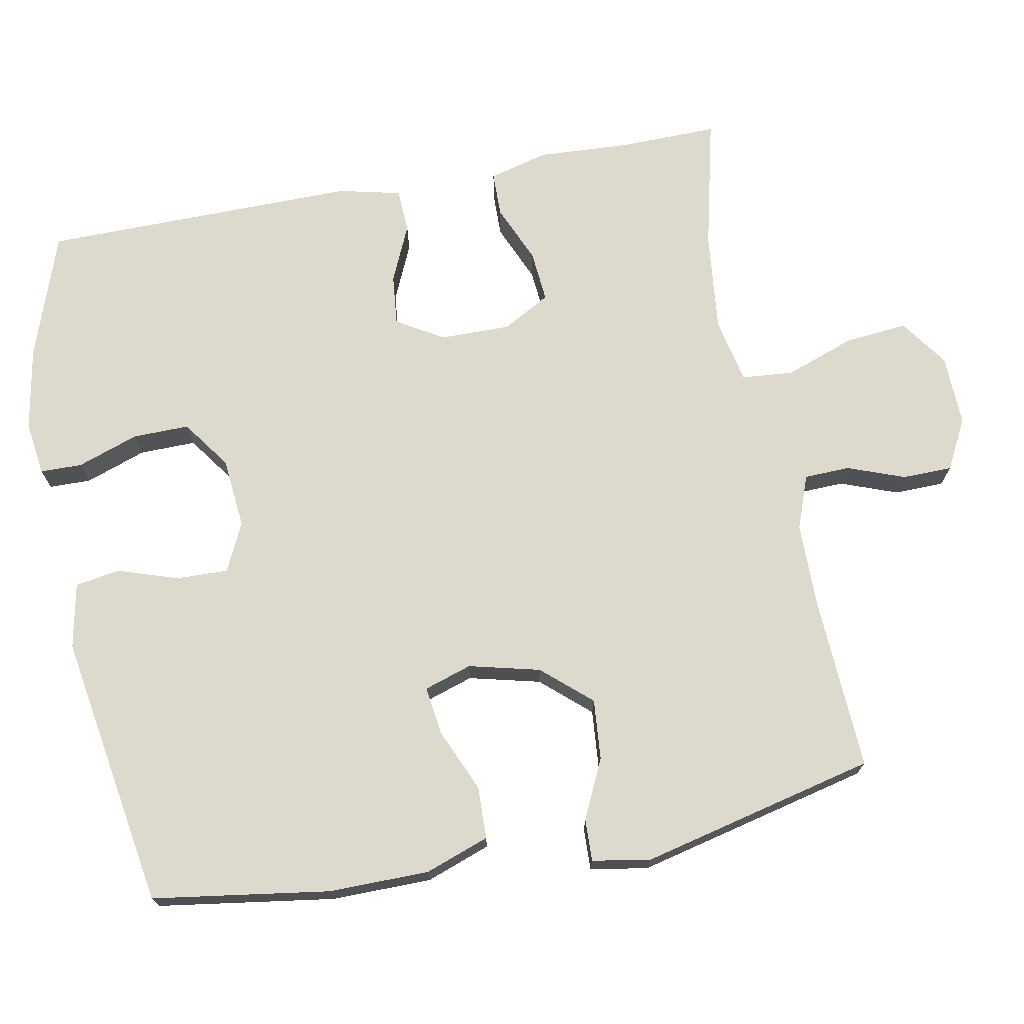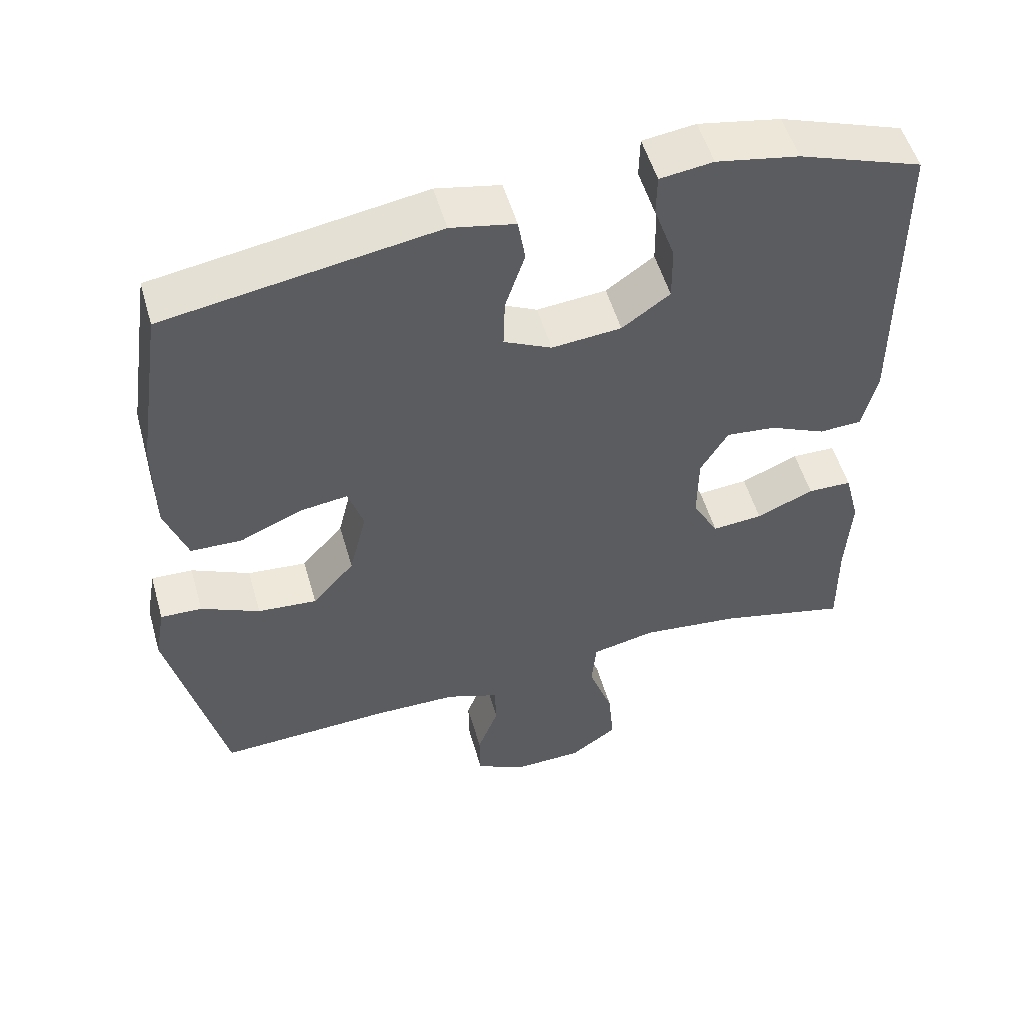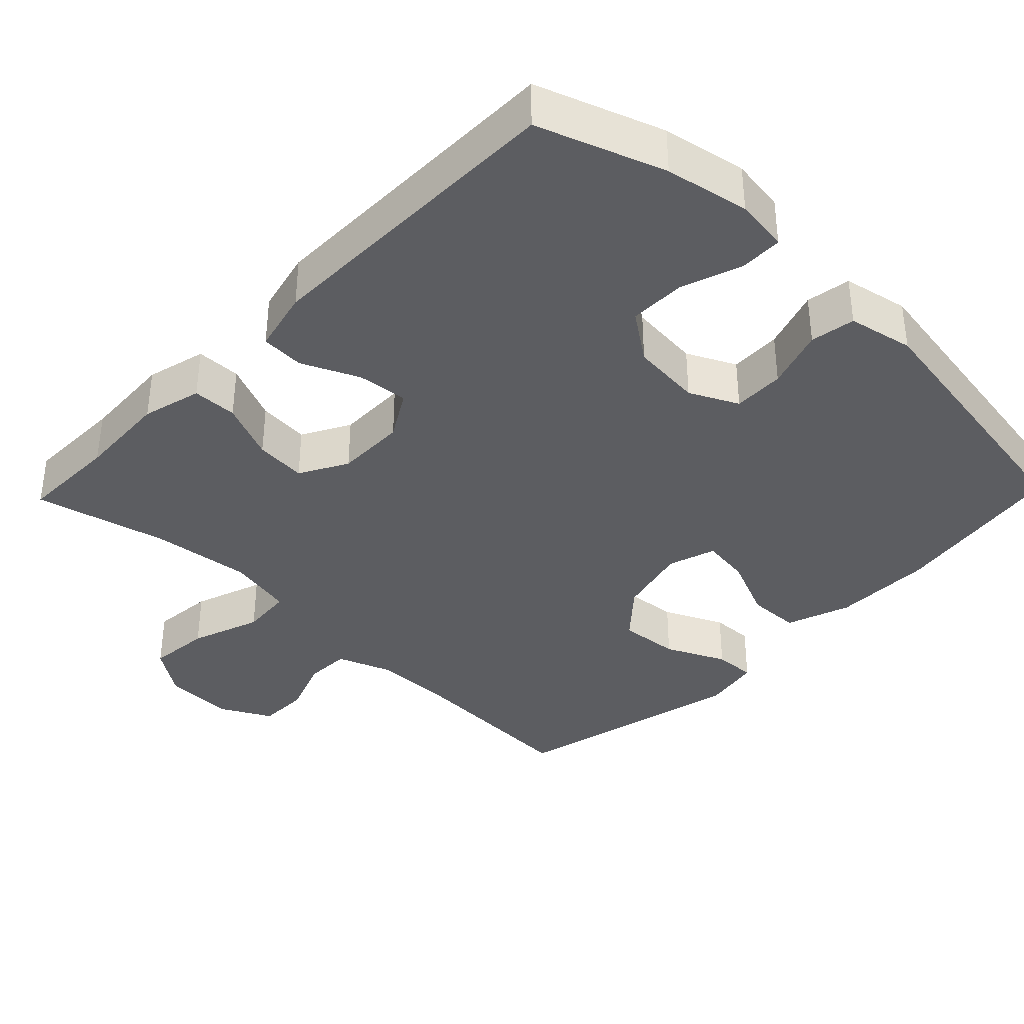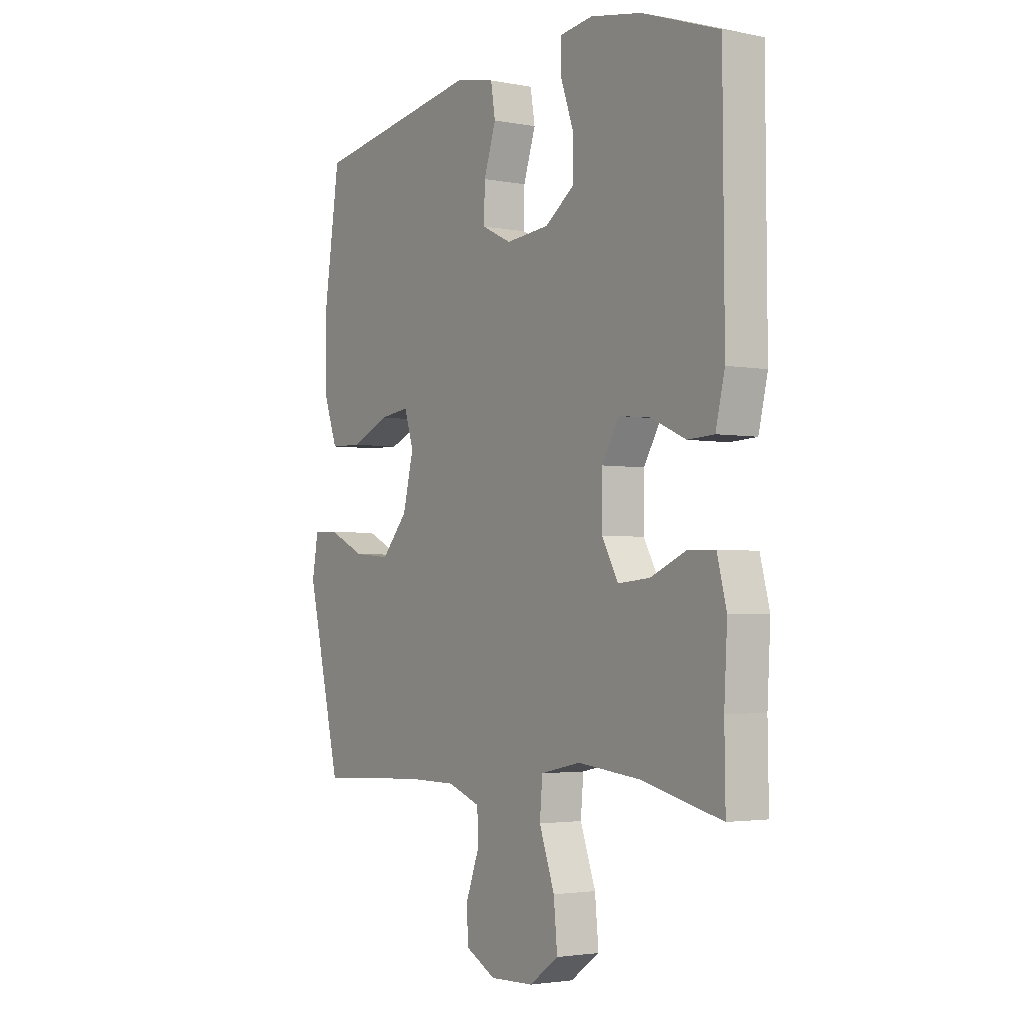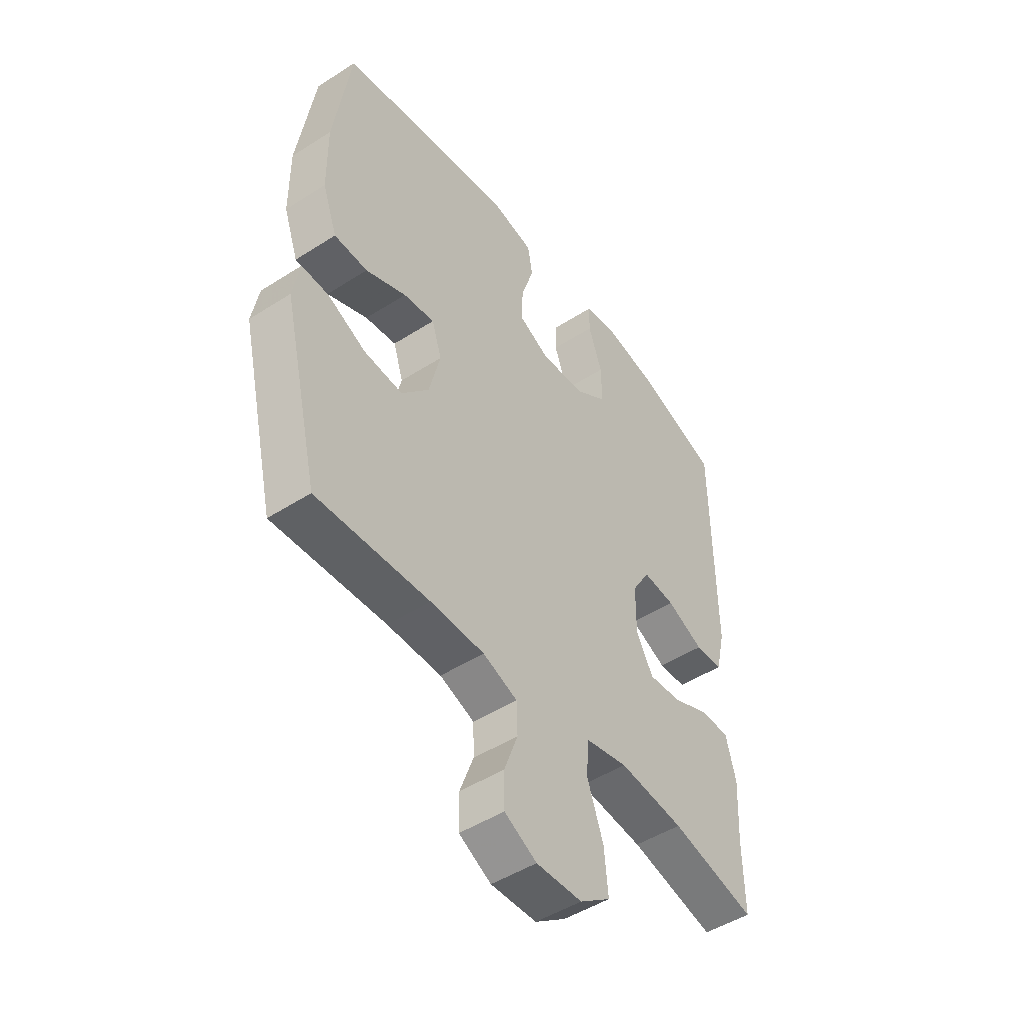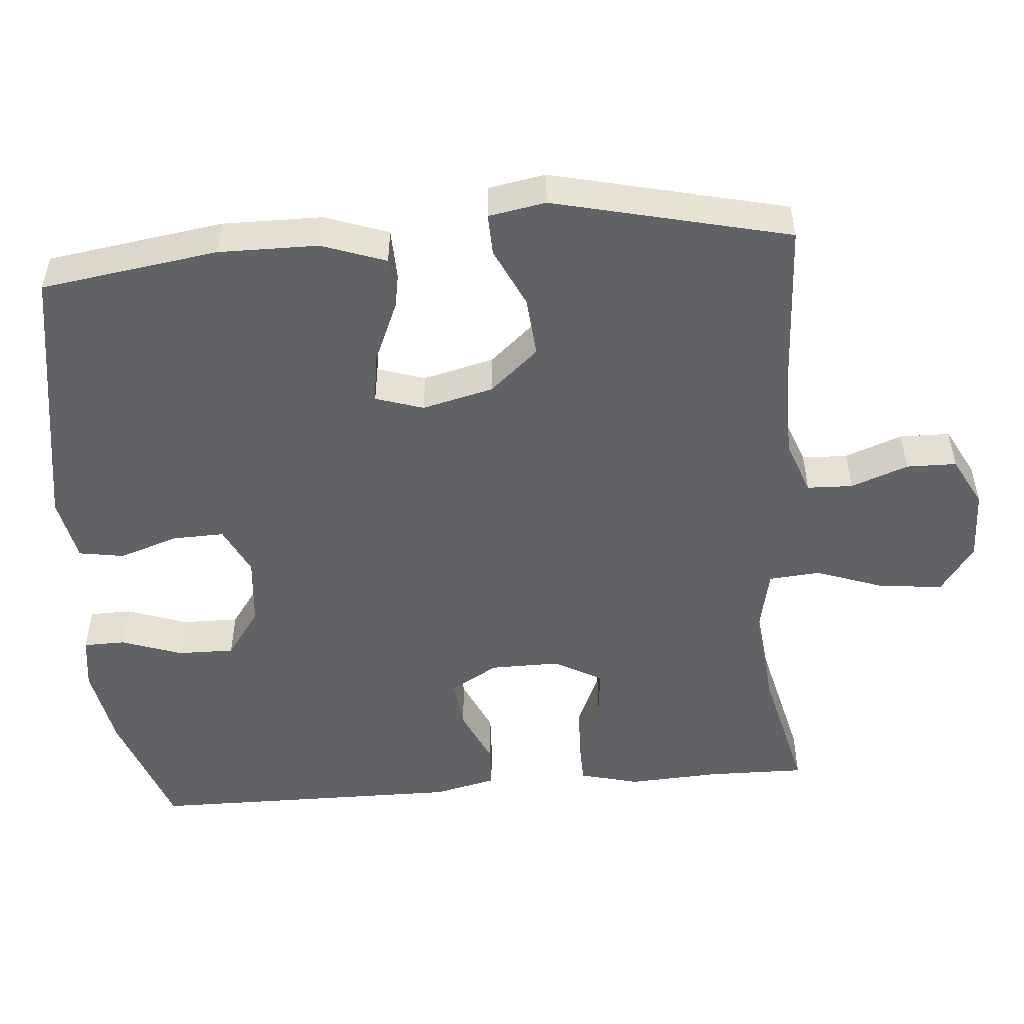
<metadata>
{"format":"obj","ext":"obj","renderer":"f3d","projection":"perspective","resolution":1024,"background":"white","views":[{"elev":71.9,"azim":79.2,"up":"+Y"},{"elev":52.9,"azim":164.1,"up":"+Z"},{"elev":-37.2,"azim":-43.9,"up":"+Y"},{"elev":-2.9,"azim":-123.5,"up":"+Z"},{"elev":-48.2,"azim":125.7,"up":"+Z"},{"elev":-50.7,"azim":94.7,"up":"+Y"}]}
</metadata>
<code>
v 0.5 0.07 -0.5
v 0.261 0.07 -0.488
v 0.147 0.07 -0.489
v 0.074 0.07 -0.516
v 0.072 0.07 -0.578
v 0.101 0.07 -0.656
v 0.1 0.07 -0.724
v 0.032 0.07 -0.76
v -0.065 0.07 -0.757
v -0.13 0.07 -0.711
v -0.122 0.07 -0.626
v -0.088 0.07 -0.531
v -0.094 0.07 -0.461
v -0.183 0.07 -0.442
v -0.32 0.07 -0.457
v -0.5 0.07 -0.5
v -0.498 0.07 -0.366
v -0.505 0.07 -0.241
v -0.484 0.07 -0.16
v -0.423 0.07 -0.159
v -0.344 0.07 -0.193
v -0.274 0.07 -0.199
v -0.238 0.07 -0.134
v -0.239 0.07 -0.039
v -0.277 0.07 0.025
v -0.346 0.07 0.018
v -0.424 0.07 -0.017
v -0.483 0.07 -0.014
v -0.503 0.07 0.071
v -0.5 0.07 0.5
v -0.329 0.07 0.56
v -0.215 0.07 0.581
v -0.142 0.07 0.571
v -0.141 0.07 0.514
v -0.17 0.07 0.431
v -0.171 0.07 0.354
v -0.105 0.07 0.307
v -0.009 0.07 0.298
v 0.057 0.07 0.33
v 0.055 0.07 0.4
v 0.028 0.07 0.482
v 0.038 0.07 0.543
v 0.127 0.07 0.561
v 0.5 0.07 0.5
v 0.536 0.07 0.259
v 0.535 0.07 0.123
v 0.504 0.07 0.036
v 0.433 0.07 0.034
v 0.347 0.07 0.071
v 0.281 0.07 0.08
v 0.26 0.07 0.015
v 0.284 0.07 -0.082
v 0.342 0.07 -0.148
v 0.424 0.07 -0.141
v 0.505 0.07 -0.103
v 0.562 0.07 -0.101
v 0.576 0.07 -0.179
v 0.5 0 -0.5
v 0.261 0 -0.488
v 0.147 0 -0.489
v 0.074 0 -0.516
v 0.072 0 -0.578
v 0.101 0 -0.656
v 0.1 0 -0.724
v 0.032 0 -0.76
v -0.065 0 -0.757
v -0.13 0 -0.711
v -0.122 0 -0.626
v -0.088 0 -0.531
v -0.094 0 -0.461
v -0.183 0 -0.442
v -0.32 0 -0.457
v -0.5 0 -0.5
v -0.498 0 -0.366
v -0.505 0 -0.241
v -0.484 0 -0.16
v -0.423 0 -0.159
v -0.344 0 -0.193
v -0.274 0 -0.199
v -0.238 0 -0.134
v -0.239 0 -0.039
v -0.277 0 0.025
v -0.346 0 0.018
v -0.424 0 -0.017
v -0.483 0 -0.014
v -0.503 0 0.071
v -0.5 0 0.5
v -0.329 0 0.56
v -0.215 0 0.581
v -0.142 0 0.571
v -0.141 0 0.514
v -0.17 0 0.431
v -0.171 0 0.354
v -0.105 0 0.307
v -0.009 0 0.298
v 0.057 0 0.33
v 0.055 0 0.4
v 0.028 0 0.482
v 0.038 0 0.543
v 0.127 0 0.561
v 0.5 0 0.5
v 0.536 0 0.259
v 0.535 0 0.123
v 0.504 0 0.036
v 0.433 0 0.034
v 0.347 0 0.071
v 0.281 0 0.08
v 0.26 0 0.015
v 0.284 0 -0.082
v 0.342 0 -0.148
v 0.424 0 -0.141
v 0.505 0 -0.103
v 0.562 0 -0.101
v 0.576 0 -0.179
f 54 55 56 57
f 53 54 57 1
f 52 53 1 2
f 51 52 2 3
f 46 47 48 49
f 46 49 50
f 45 46 50
f 44 45 50
f 43 44 50
f 40 41 42 43
f 39 40 43 50
f 38 39 50 51
f 32 33 34 35
f 32 35 36
f 31 32 36
f 30 31 36
f 29 30 36 37
f 26 27 28 29
f 25 26 29 37
f 18 19 20 21
f 17 18 21 22
f 15 16 17 22
f 14 15 22 23
f 9 10 11 12
f 9 12 13
f 8 9 13
f 5 6 7 8
f 4 5 8 13
f 3 4 13
f 24 25 37 38
f 23 24 38 51
f 14 23 51
f 3 13 14 51
f 114 113 112 111
f 58 114 111 110
f 59 58 110 109
f 60 59 109 108
f 106 105 104 103
f 107 106 103
f 107 103 102
f 107 102 101
f 107 101 100
f 100 99 98 97
f 107 100 97 96
f 108 107 96 95
f 92 91 90 89
f 93 92 89
f 93 89 88
f 93 88 87
f 94 93 87 86
f 86 85 84 83
f 94 86 83 82
f 78 77 76 75
f 79 78 75 74
f 79 74 73 72
f 80 79 72 71
f 69 68 67 66
f 70 69 66
f 70 66 65
f 65 64 63 62
f 70 65 62 61
f 70 61 60
f 95 94 82 81
f 108 95 81 80
f 108 80 71
f 108 71 70 60
f 1 58 59 2
f 2 59 60 3
f 3 60 61 4
f 4 61 62 5
f 5 62 63 6
f 6 63 64 7
f 7 64 65 8
f 8 65 66 9
f 9 66 67 10
f 10 67 68 11
f 11 68 69 12
f 12 69 70 13
f 13 70 71 14
f 14 71 72 15
f 15 72 73 16
f 16 73 74 17
f 17 74 75 18
f 18 75 76 19
f 19 76 77 20
f 20 77 78 21
f 21 78 79 22
f 22 79 80 23
f 23 80 81 24
f 24 81 82 25
f 25 82 83 26
f 26 83 84 27
f 27 84 85 28
f 28 85 86 29
f 29 86 87 30
f 30 87 88 31
f 31 88 89 32
f 32 89 90 33
f 33 90 91 34
f 34 91 92 35
f 35 92 93 36
f 36 93 94 37
f 37 94 95 38
f 38 95 96 39
f 39 96 97 40
f 40 97 98 41
f 41 98 99 42
f 42 99 100 43
f 43 100 101 44
f 44 101 102 45
f 45 102 103 46
f 46 103 104 47
f 47 104 105 48
f 48 105 106 49
f 49 106 107 50
f 50 107 108 51
f 51 108 109 52
f 52 109 110 53
f 53 110 111 54
f 54 111 112 55
f 55 112 113 56
f 56 113 114 57
f 57 114 58 1

</code>
